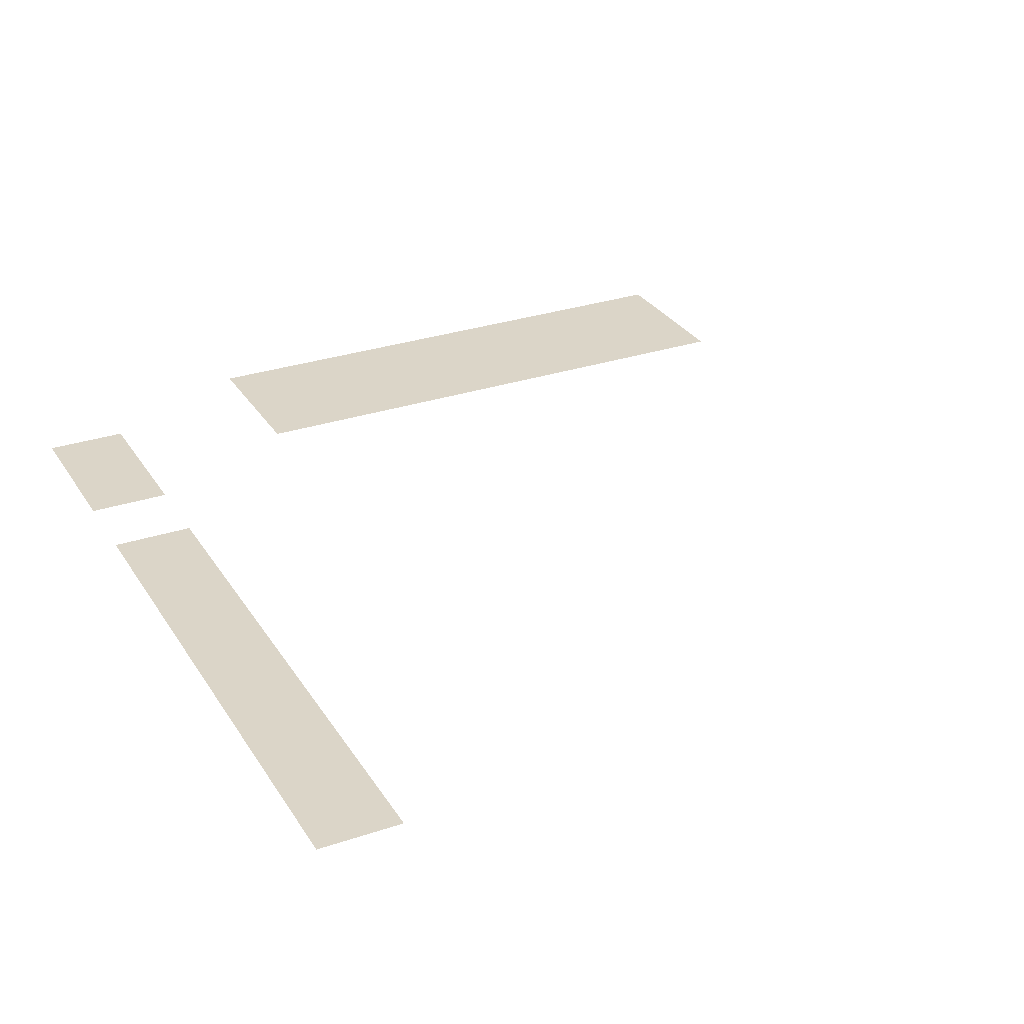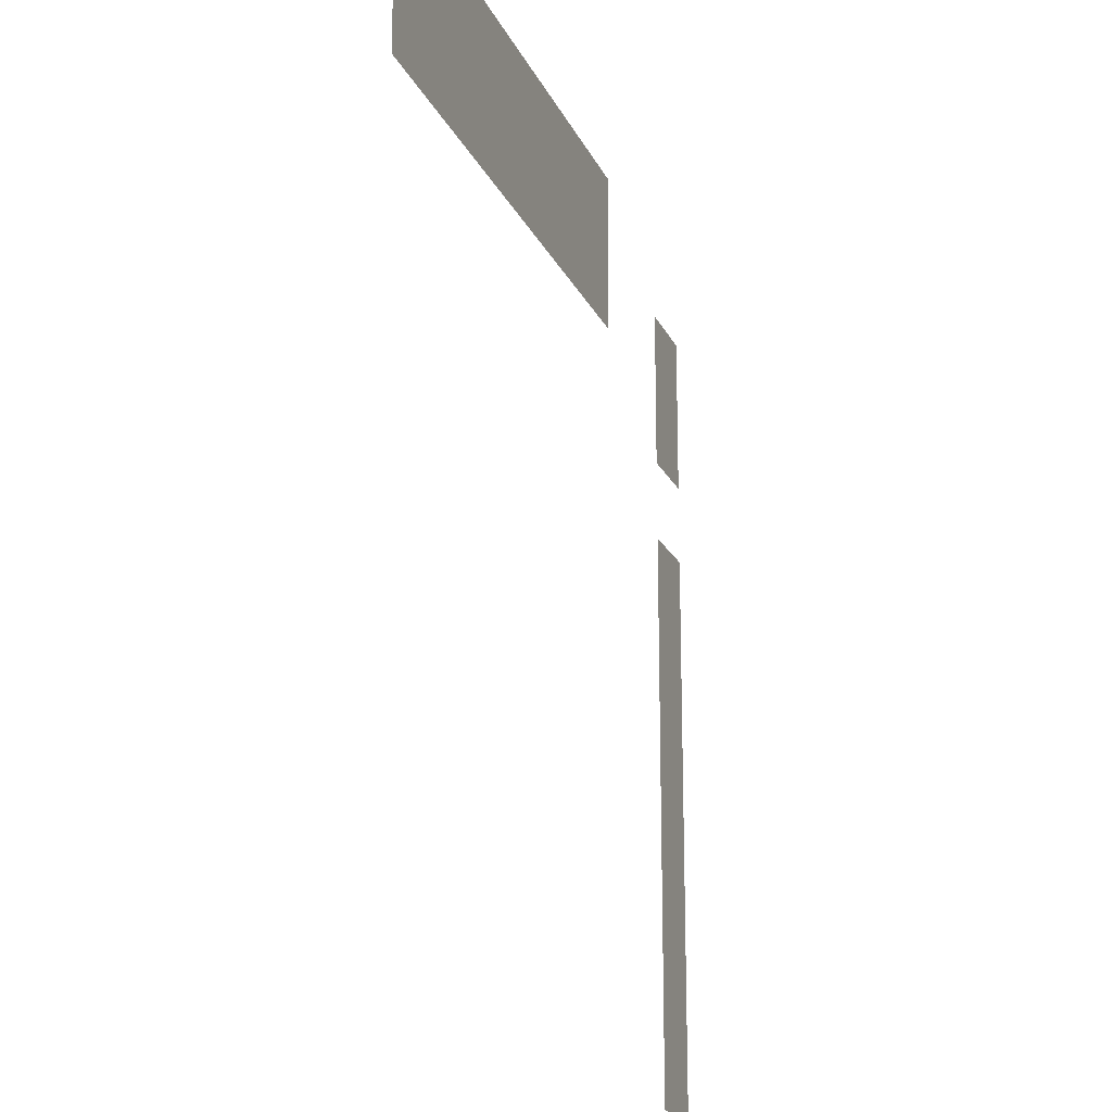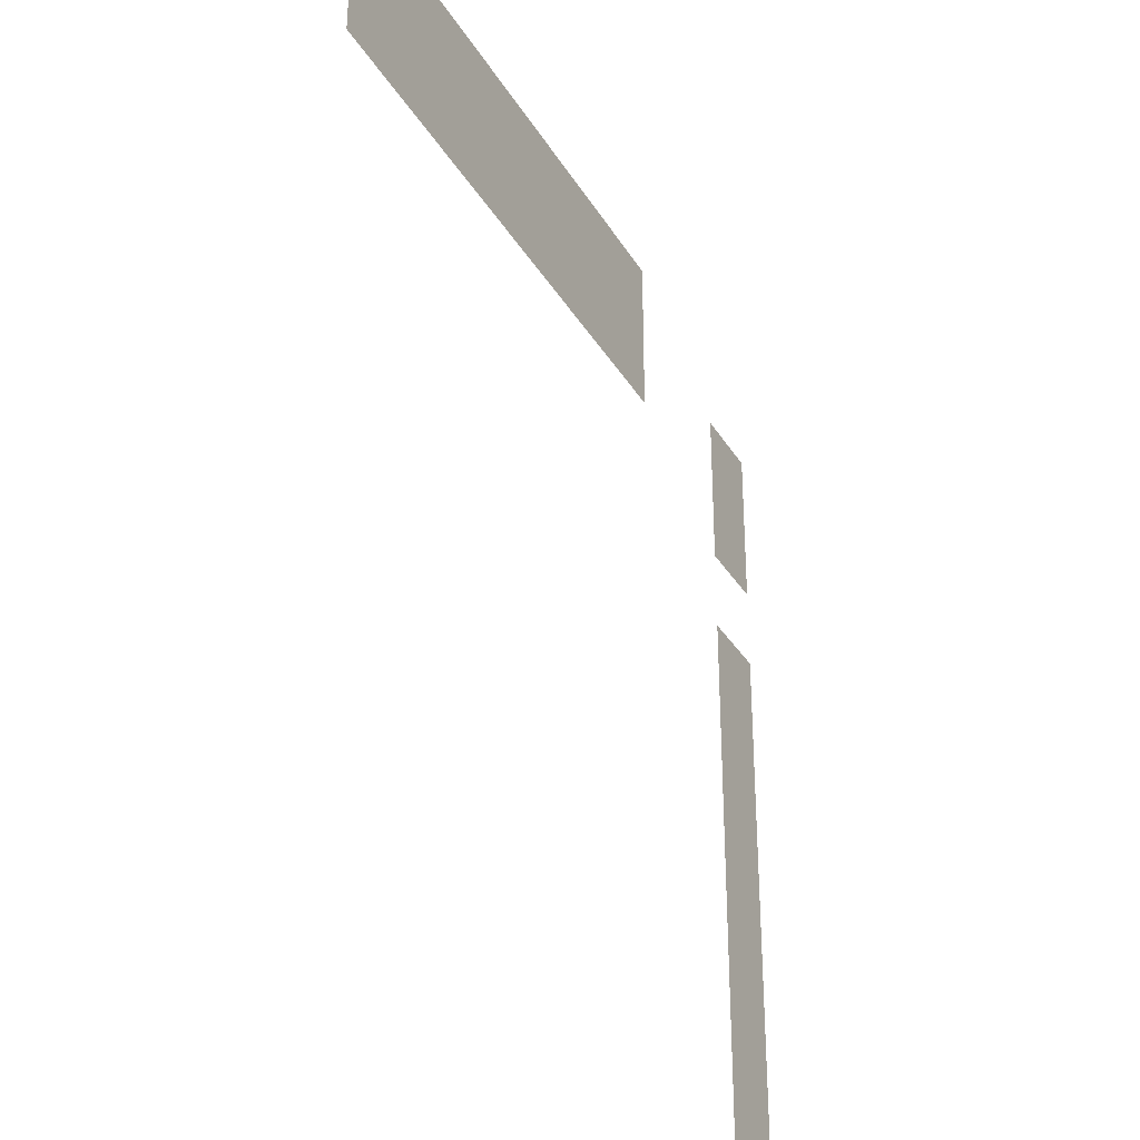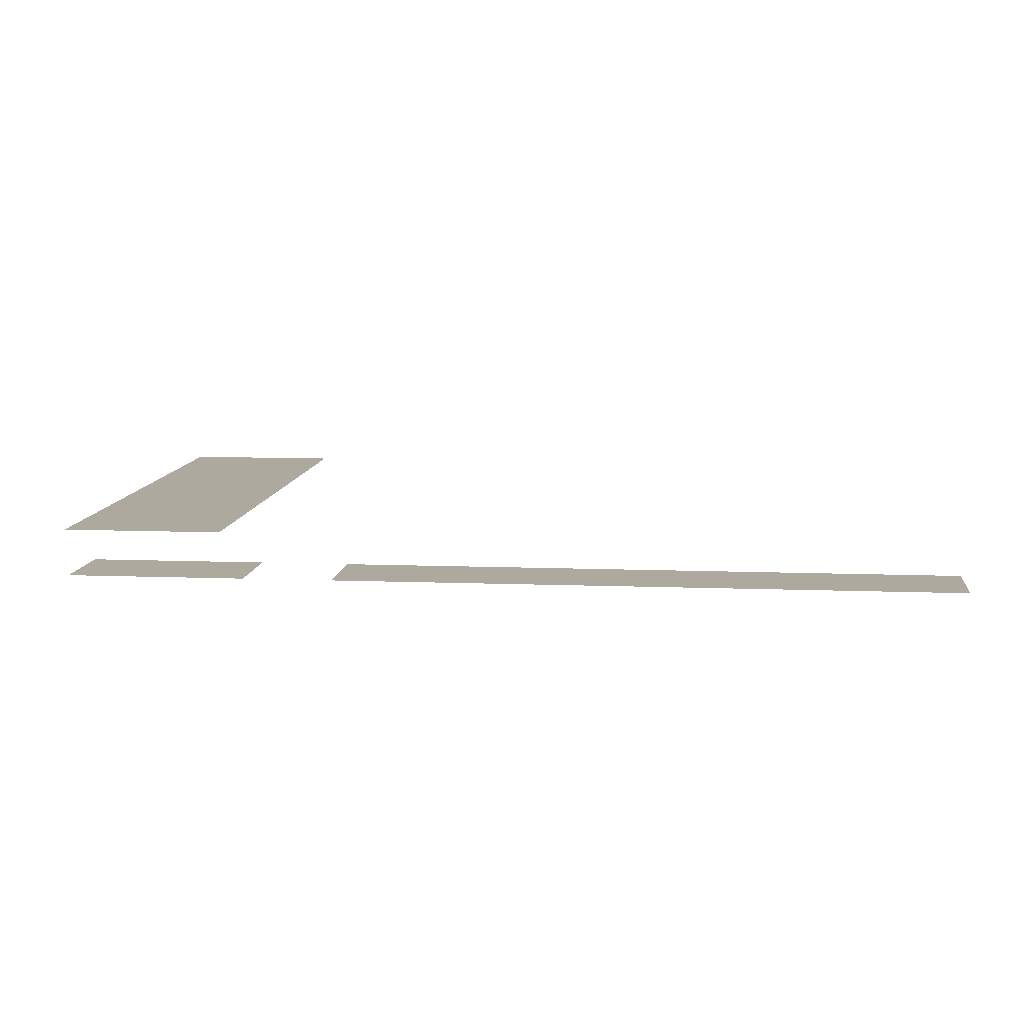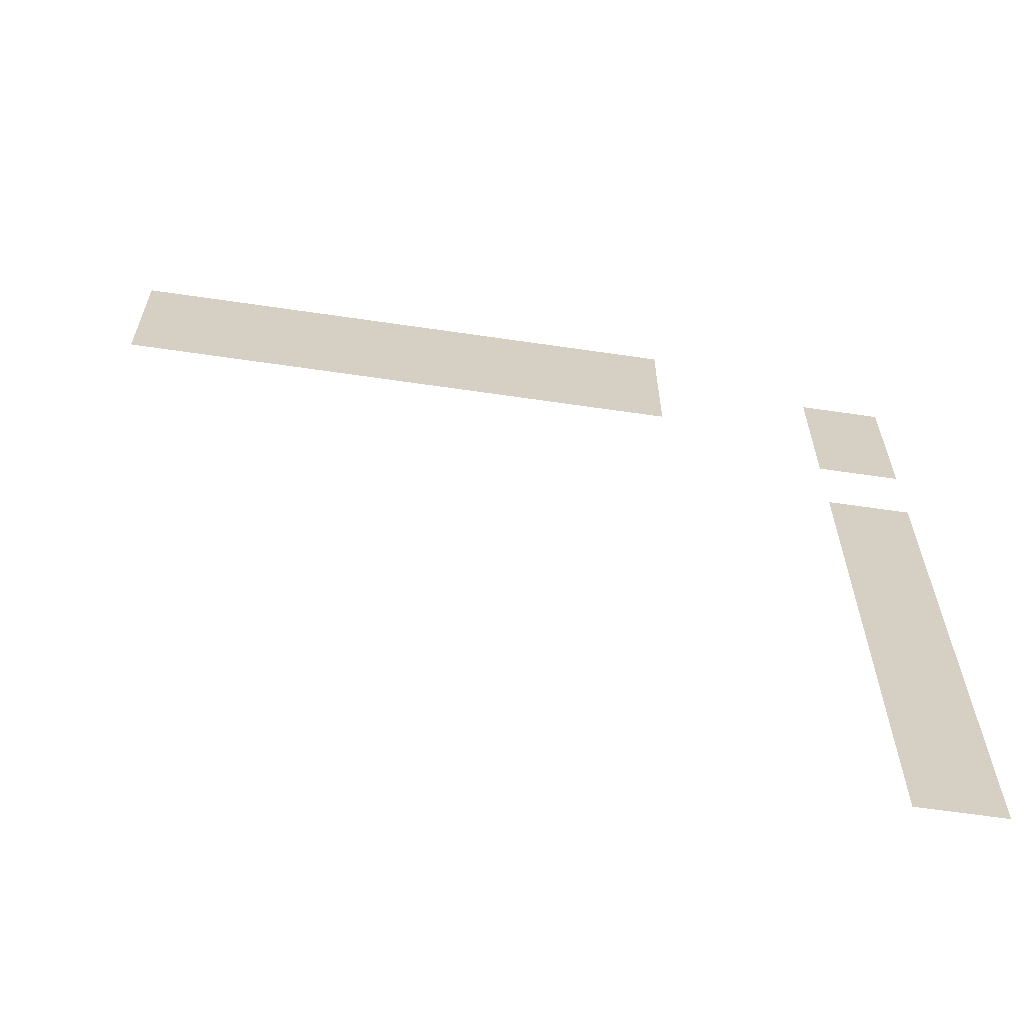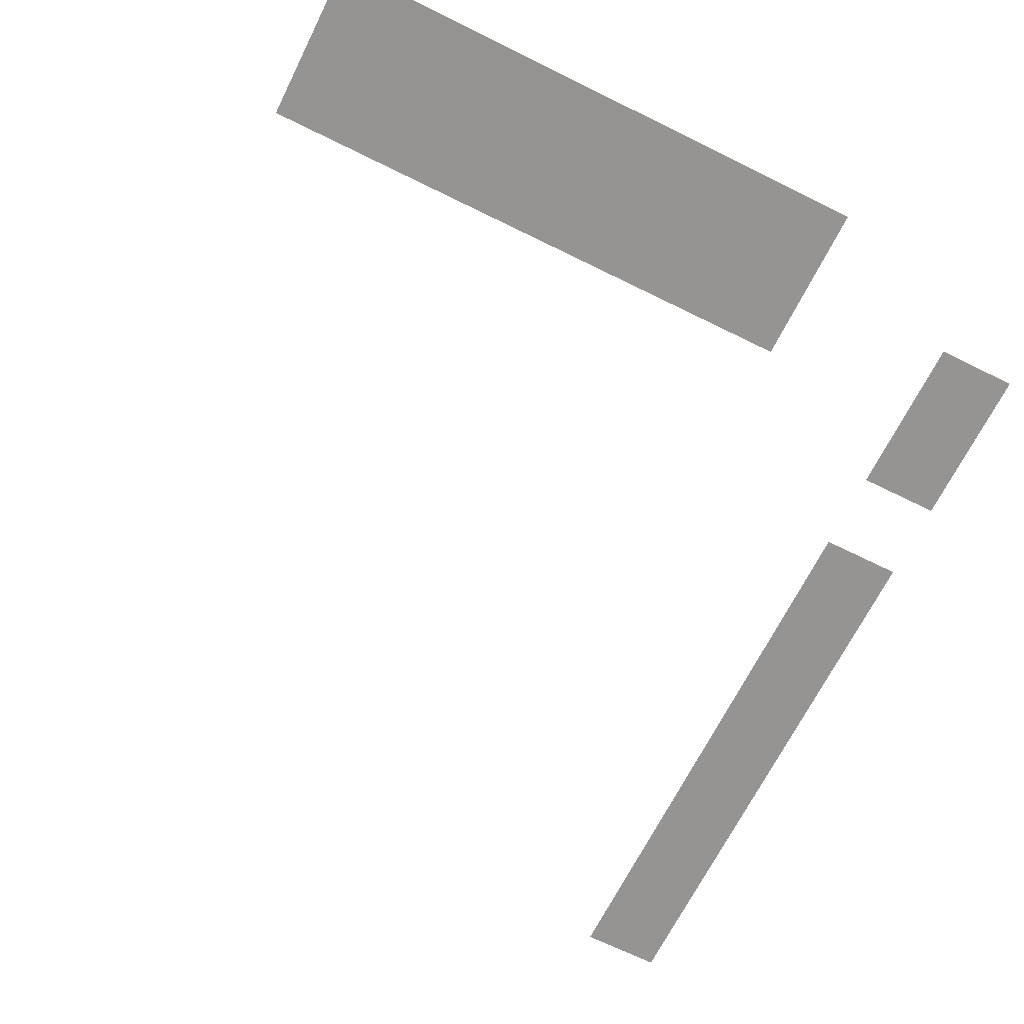
<metadata>
{"format":"obj","ext":"obj","renderer":"f3d","projection":"perspective","resolution":1024,"background":"white","views":[{"elev":29.6,"azim":-26.3,"up":"+Z"},{"elev":-18.5,"azim":108.4,"up":"+Y"},{"elev":-32.6,"azim":116.3,"up":"+Y"},{"elev":9.1,"azim":-84.0,"up":"+Z"},{"elev":-64.3,"azim":171.6,"up":"+Y"},{"elev":-67.2,"azim":153.6,"up":"+Z"}]}
</metadata>
<code>
v -6 -1 0
v -7 -1 0
v -7 0 0
v -6 0 0
v -7 -1 0
v -8 -1 0
v -8 0 0
v -7 0 0
v -8 -1 0
v -9 -1 0
v -9 0 0
v -8 0 0
v -9 -1 0
v -10 -1 0
v -10 0 0
v -9 0 0
v -10 -1 0
v -11 -1 0
v -11 0 0
v -10 0 0
v -11 -1 0
v -12 -1 0
v -12 0 0
v -11 0 0
v -12 -1 0
v -13 -1 0
v -13 0 0
v -12 0 0
v -6 -2 0
v -7 -2 0
v -7 -1 0
v -6 -1 0
v -7 -2 0
v -8 -2 0
v -8 -1 0
v -7 -1 0
v -8 -2 0
v -9 -2 0
v -9 -1 0
v -8 -1 0
v -9 -2 0
v -10 -2 0
v -10 -1 0
v -9 -1 0
v -10 -2 0
v -11 -2 0
v -11 -1 0
v -10 -1 0
v -11 -2 0
v -12 -2 0
v -12 -1 0
v -11 -1 0
v -12 -2 0
v -13 -2 0
v -13 -1 0
v -12 -1 0
v -15 -2 0
v -16 -2 0
v -16 -1 0
v -15 -1 0
v -15 -3 0
v -16 -3 0
v -16 -2 0
v -15 -2 0
v -15 -5 0
v -16 -5 0
v -16 -4 0
v -15 -4 0
v -15 -6 0
v -16 -6 0
v -16 -5 0
v -15 -5 0
v -15 -7 0
v -16 -7 0
v -16 -6 0
v -15 -6 0
v -15 -8 0
v -16 -8 0
v -16 -7 0
v -15 -7 0
v -15 -9 0
v -16 -9 0
v -16 -8 0
v -15 -8 0
v -15 -10 0
v -16 -10 0
v -16 -9 0
v -15 -9 0
v -15 -11 0
v -16 -11 0
v -16 -10 0
v -15 -10 0
g Pueblo_mesh_0052
f 1 2 3 4
f 5 6 7 8
f 9 10 11 12
f 13 14 15 16
f 17 18 19 20
f 21 22 23 24
f 25 26 27 28
f 29 30 31 32
f 33 34 35 36
f 37 38 39 40
f 41 42 43 44
f 45 46 47 48
f 49 50 51 52
f 53 54 55 56
f 57 58 59 60
f 61 62 63 64
f 65 66 67 68
f 69 70 71 72
f 73 74 75 76
f 77 78 79 80
f 81 82 83 84
f 85 86 87 88
f 89 90 91 92

</code>
